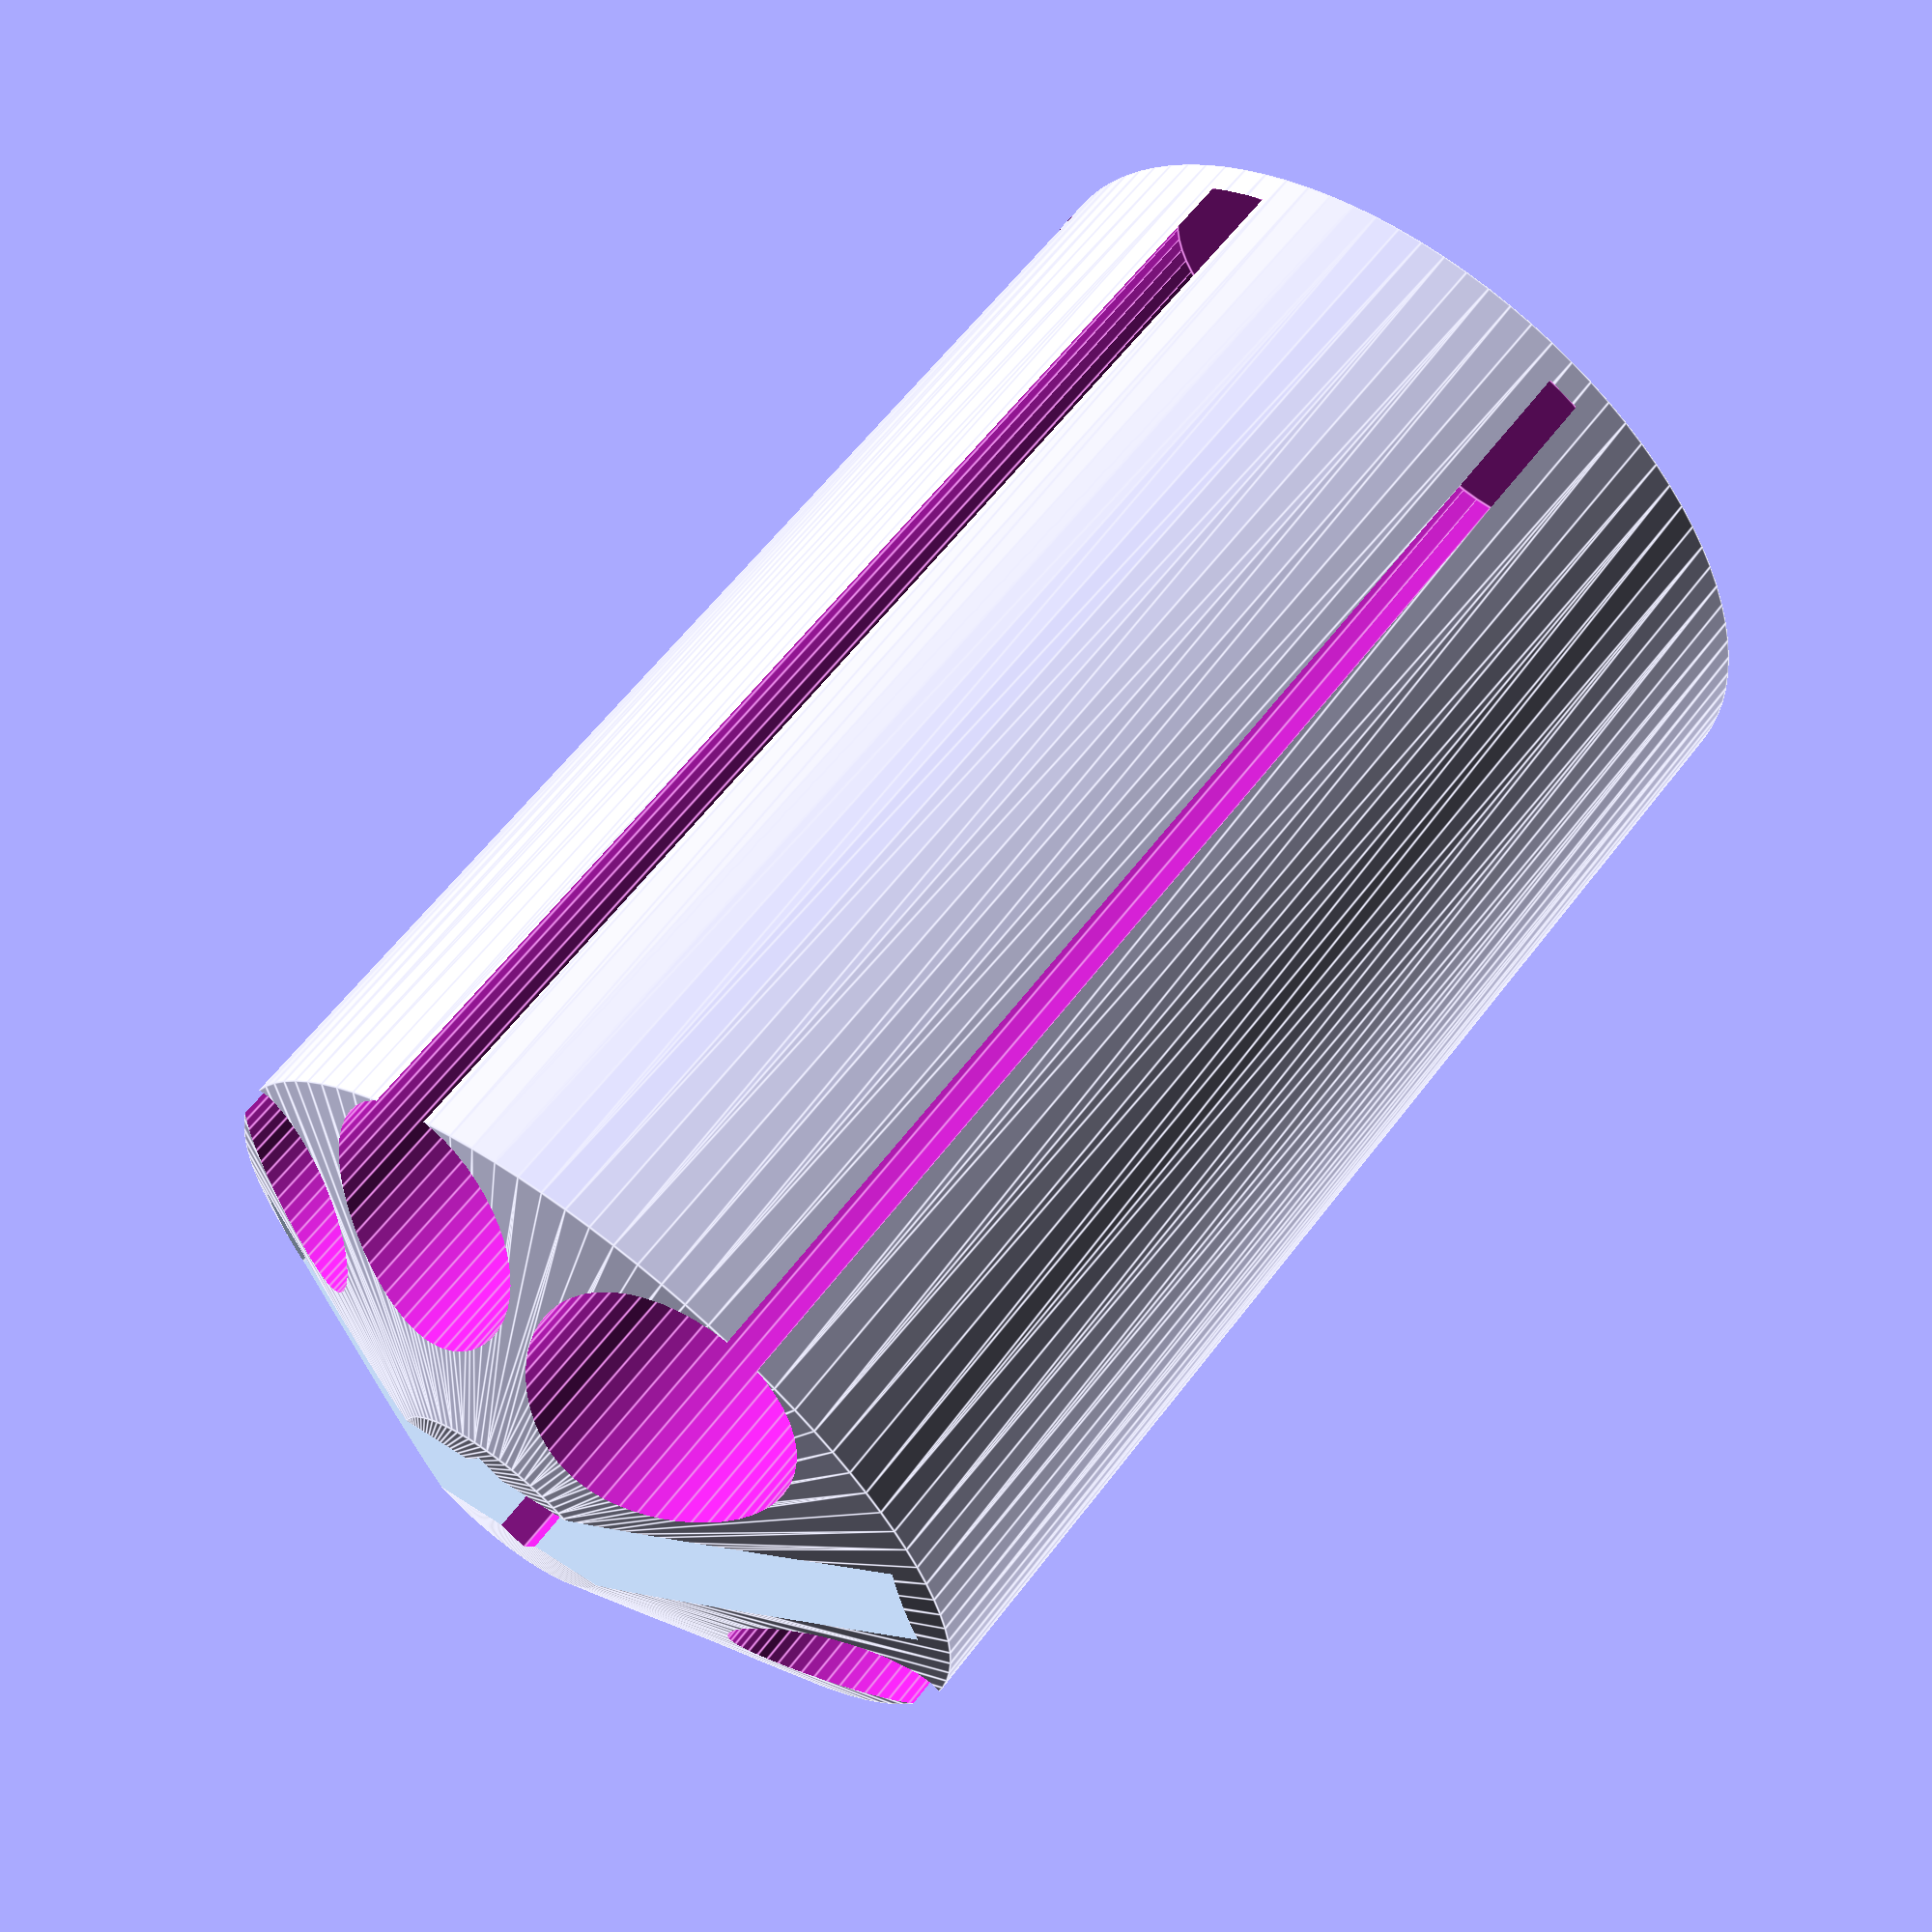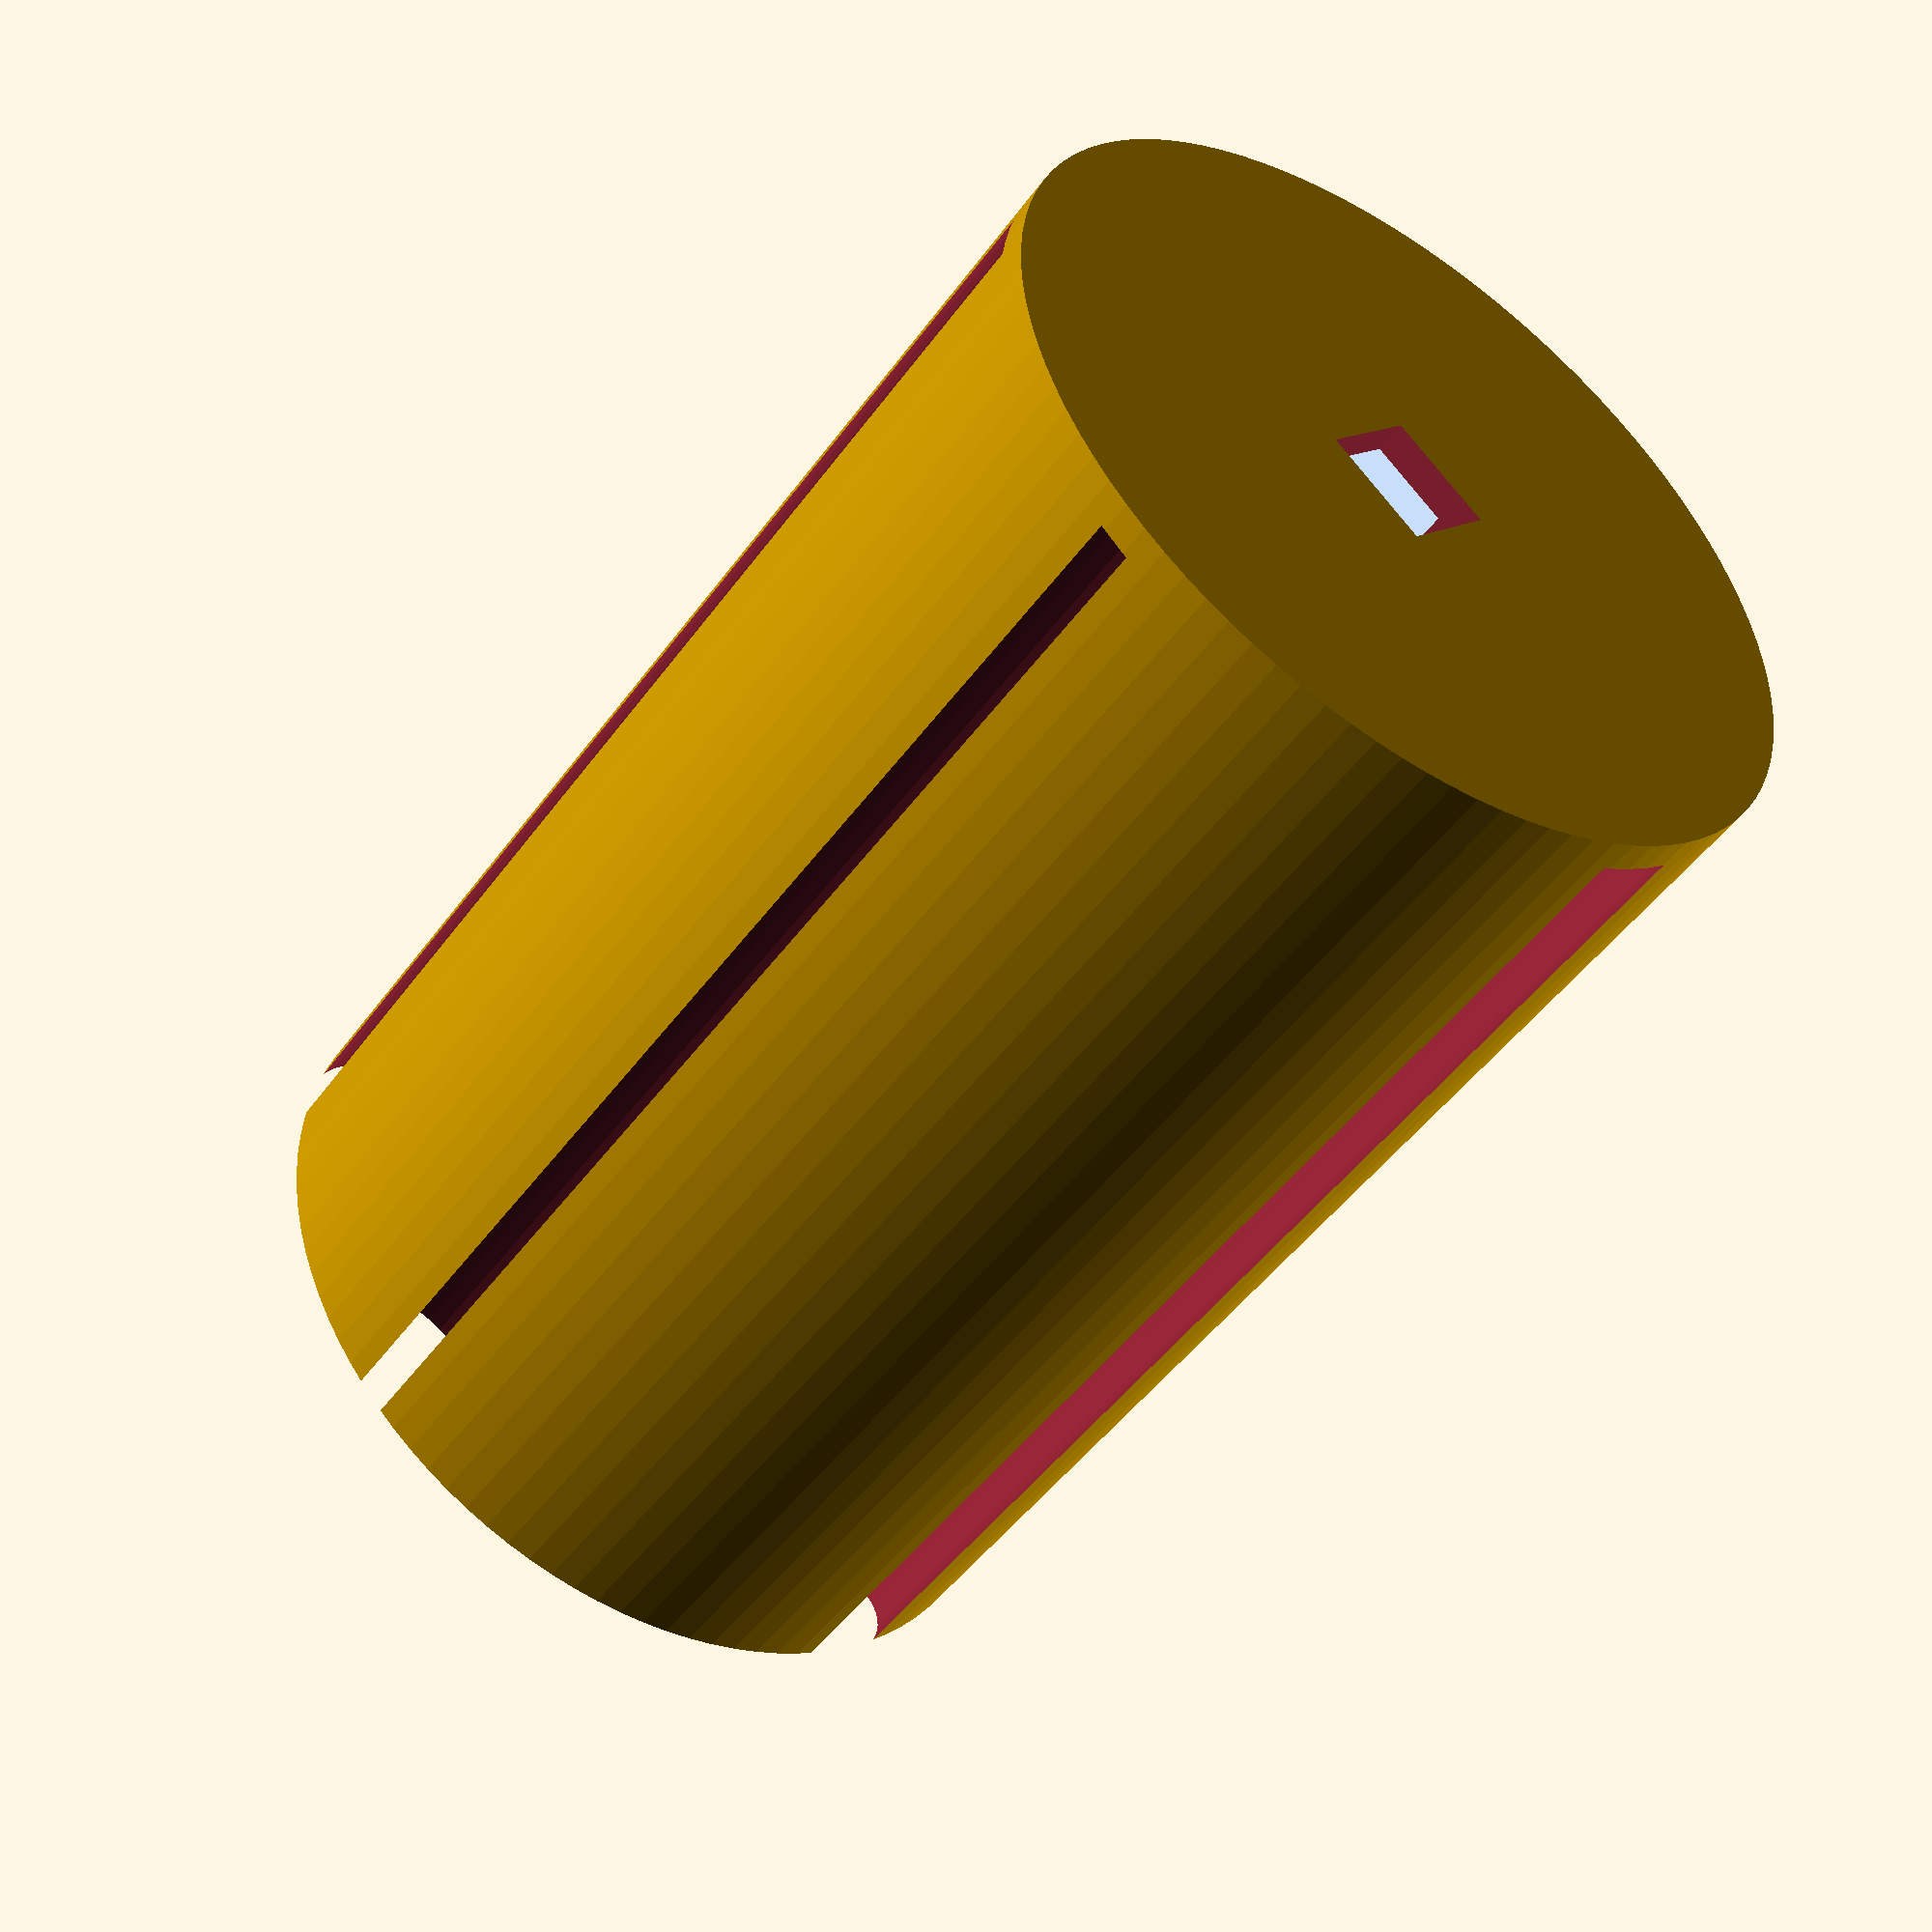
<openscad>
//Auhtor: Louis Huggins
//Project: Coin Holder
//Part: Coin Holder
//Date Start: 11/25/18

//cup holder is diam of 66mm
//cup holder size is about 80mm

//Phone Holder 11.5mm x 74mm

diamHolder = 80;

hSoda = 122;
diamSoda = 66;

module coin_holder() {
	//Constants
	pi = 3.14;
	diamQuarter = 24.15;
	hQuarter = 1.75;
	diamNickle = 21.2;
	hNickle = 1.9;
	diamPenny = 19;
	hPenny = 1.45;
	diamDime = 17.85;
	hDime = 1.4;

	diamSoda = 66;
	hSoda = 122;

	difference(){
		//additions
		union(){
			hull(){
				translate([0, 0, hSoda/2]) 
					cylinder(h=hSoda, r=diamHolder/2, center=true, $fn=100);
				translate([0, 0, (hSoda*1.1)/2])
					cylinder(h=hSoda*1.1, r=11, center=true, $fn=100);
			}
		}

		//subtractions
		union(){
			//Quarters
			translate([diamHolder*.23, diamHolder*.26, 2*hSoda/2+3]) 
				cylinder(h=hSoda*2, r=1.02*diamQuarter/2, center=true, $fn=50);
			translate([diamHolder*.02, -diamHolder*.35, 2*hSoda/2+3]) 
				cylinder(h=hSoda*2, r=1.02*diamQuarter/2, center=true, $fn=50);
			//Nicles
			translate([-diamHolder*.08, diamHolder*.36, 2*hSoda/2+3])
				cylinder(h=hSoda*2, r=1.02*diamNickle/2, center=true, $fn=50);
			//Pennies
			translate([-diamHolder*.31, -diamHolder*.23, 2*hSoda/2+3])
				cylinder(h=hSoda*2, r=1.02*diamPenny/2, center=true, $fn=50);
			//Dimes
			translate([diamHolder*.33, -diamHolder*.22, 2*hSoda/2+3])
				cylinder(h=hSoda*2, r=1.02*diamDime/2, center=true, $fn=50);
			translate([-diamHolder*.33, diamHolder*.22, 2*hSoda/2+3])
				cylinder(h=hSoda*2, r=1.02*diamDime/2, center=true, $fn=50);

			//cuttouts for style
			translate([0,0, hSoda/2]) rotate([0,0,45])
				cube(size=[11,11,hSoda*2], center=true);
			//Phone Cuttout
			translate([0, 0, 2*hSoda/2+3]) color("LightSteelBlue")
				cube(size=[74, 11.5, hSoda*2], center=true);
			//Flattening the bottom
			translate([0, 0, -50])
				cylinder(h=50, r=diamHolder/2, center=true, $fn=50);
		}
	}
	
}

// translate([0,3,hSoda/2]) color("LightSteelBlue") cylinder(h=hSoda, r=diamSoda/2, center=true, $fn=50);
//translate([0,0,hSoda/2]) coin_holder();
coin_holder();





</openscad>
<views>
elev=298.6 azim=346.9 roll=37.2 proj=p view=edges
elev=48.0 azim=91.4 roll=145.9 proj=p view=solid
</views>
